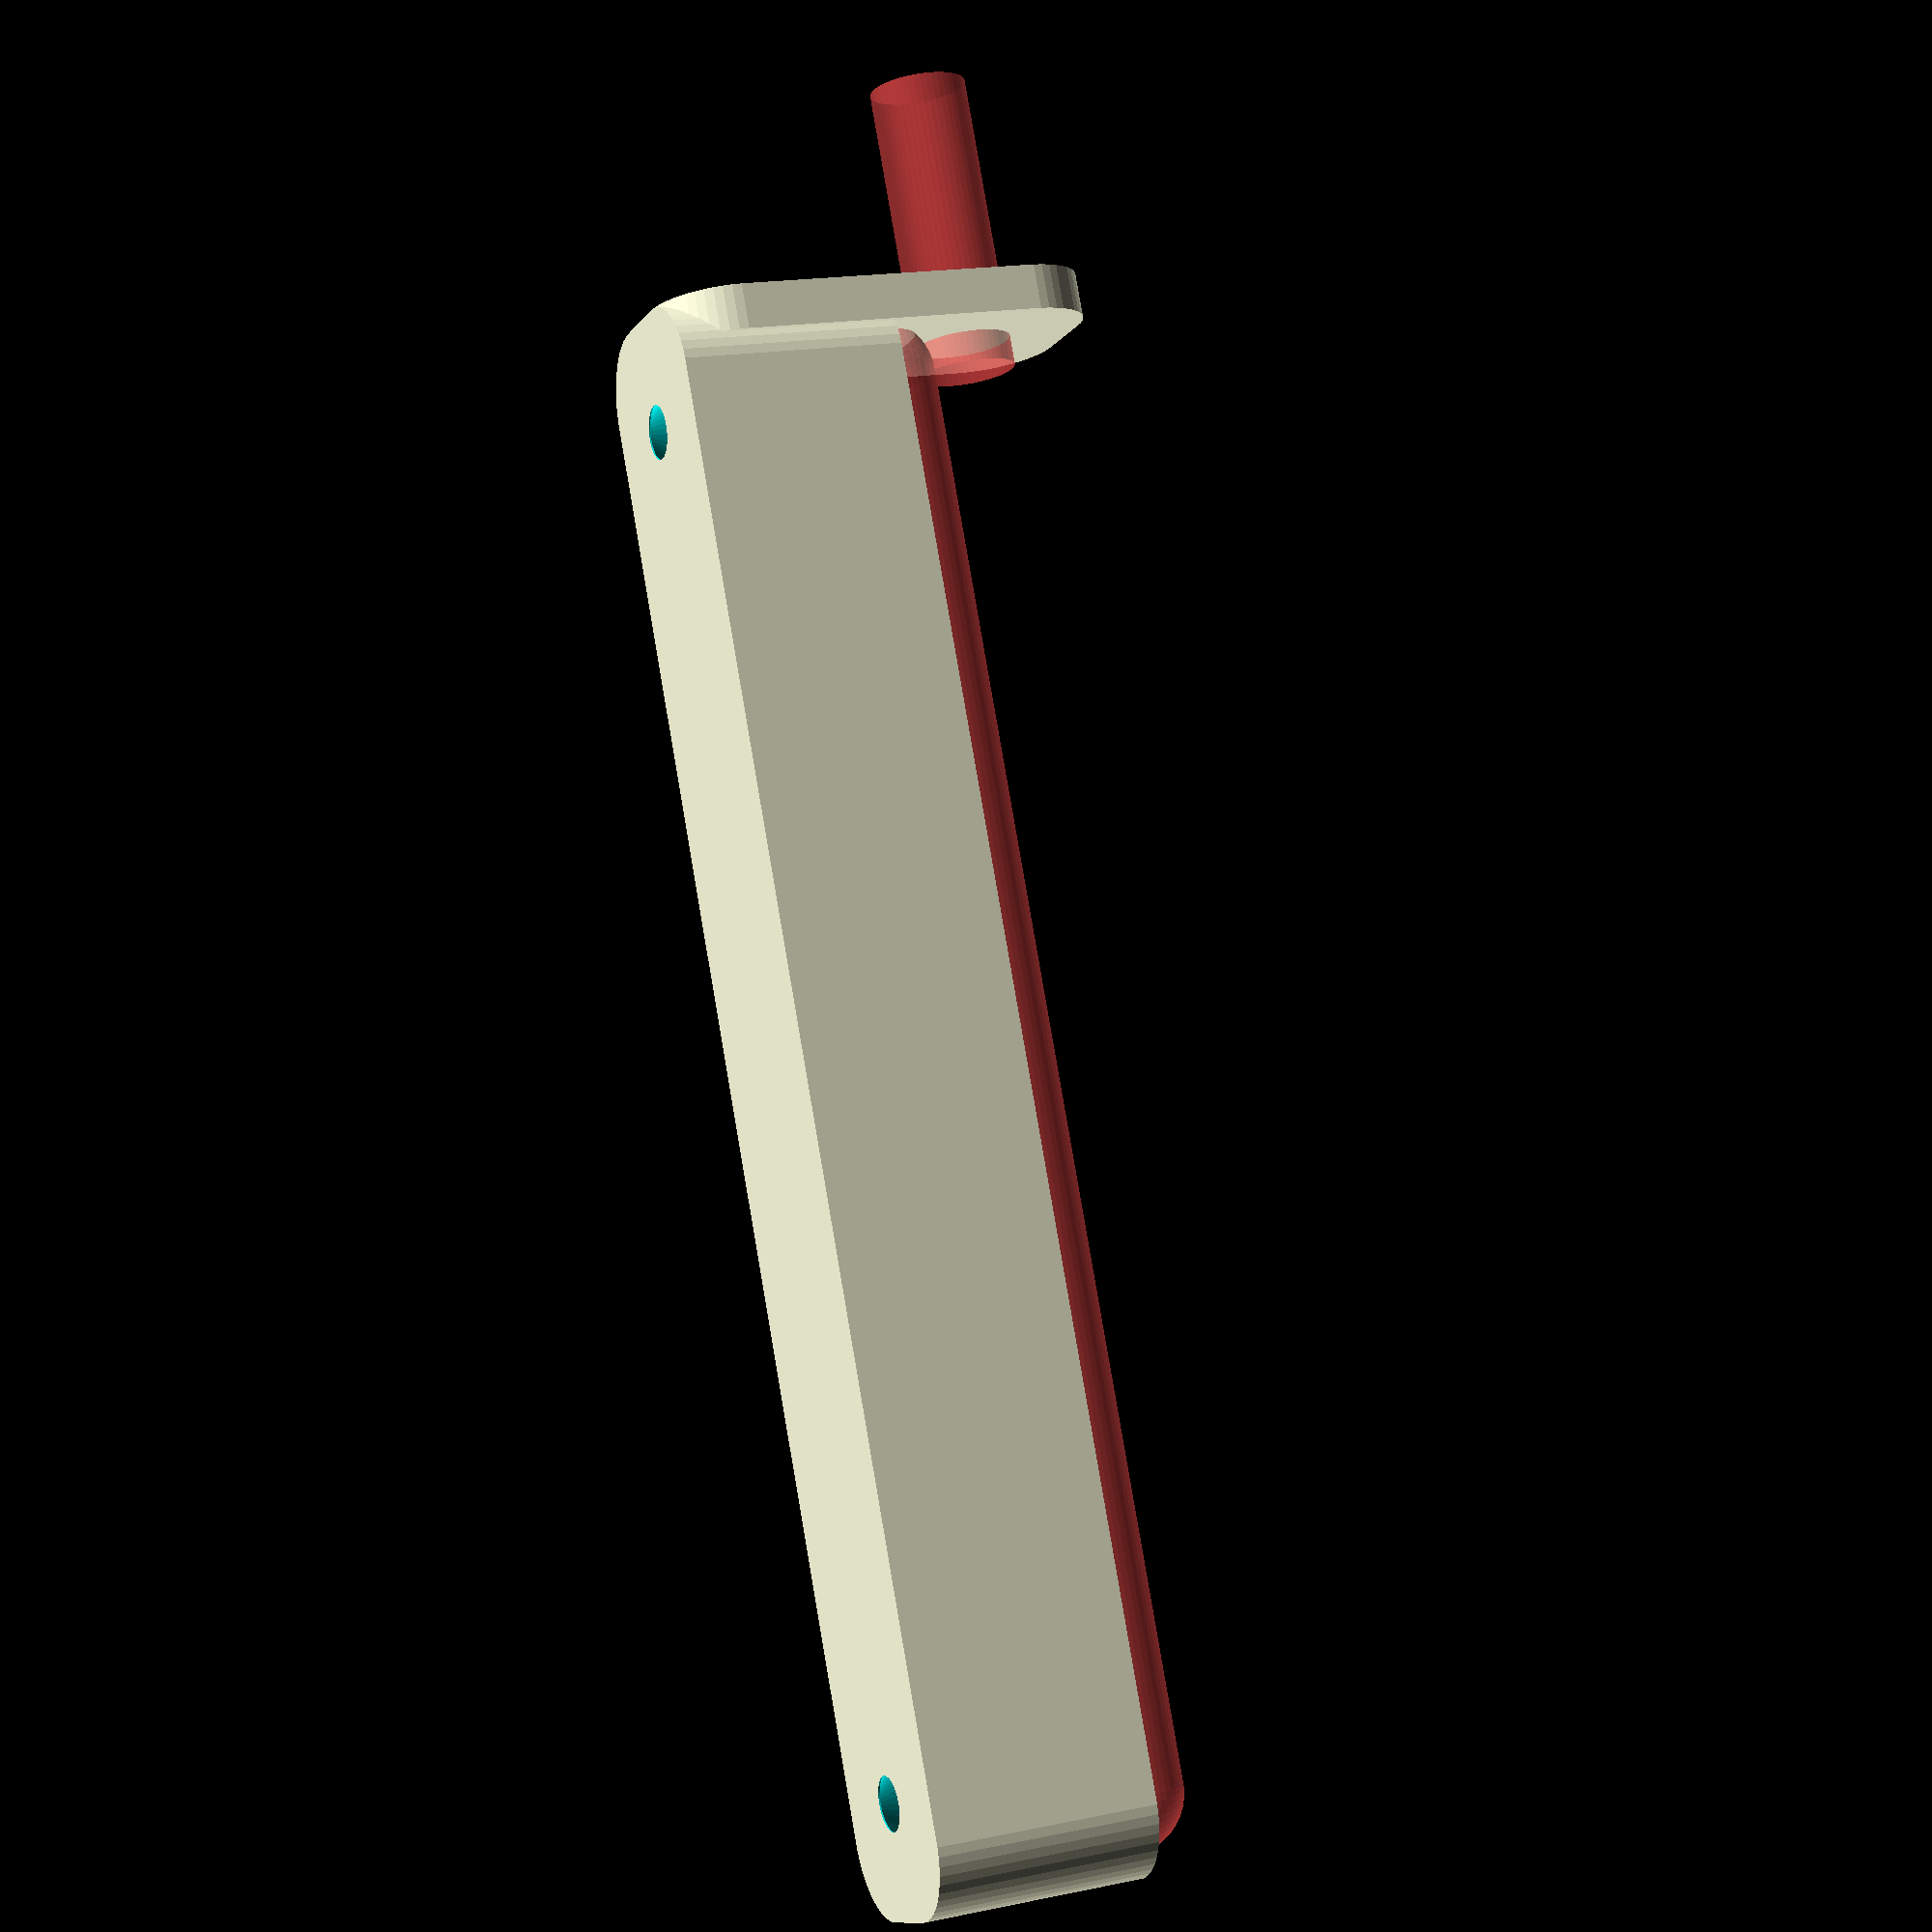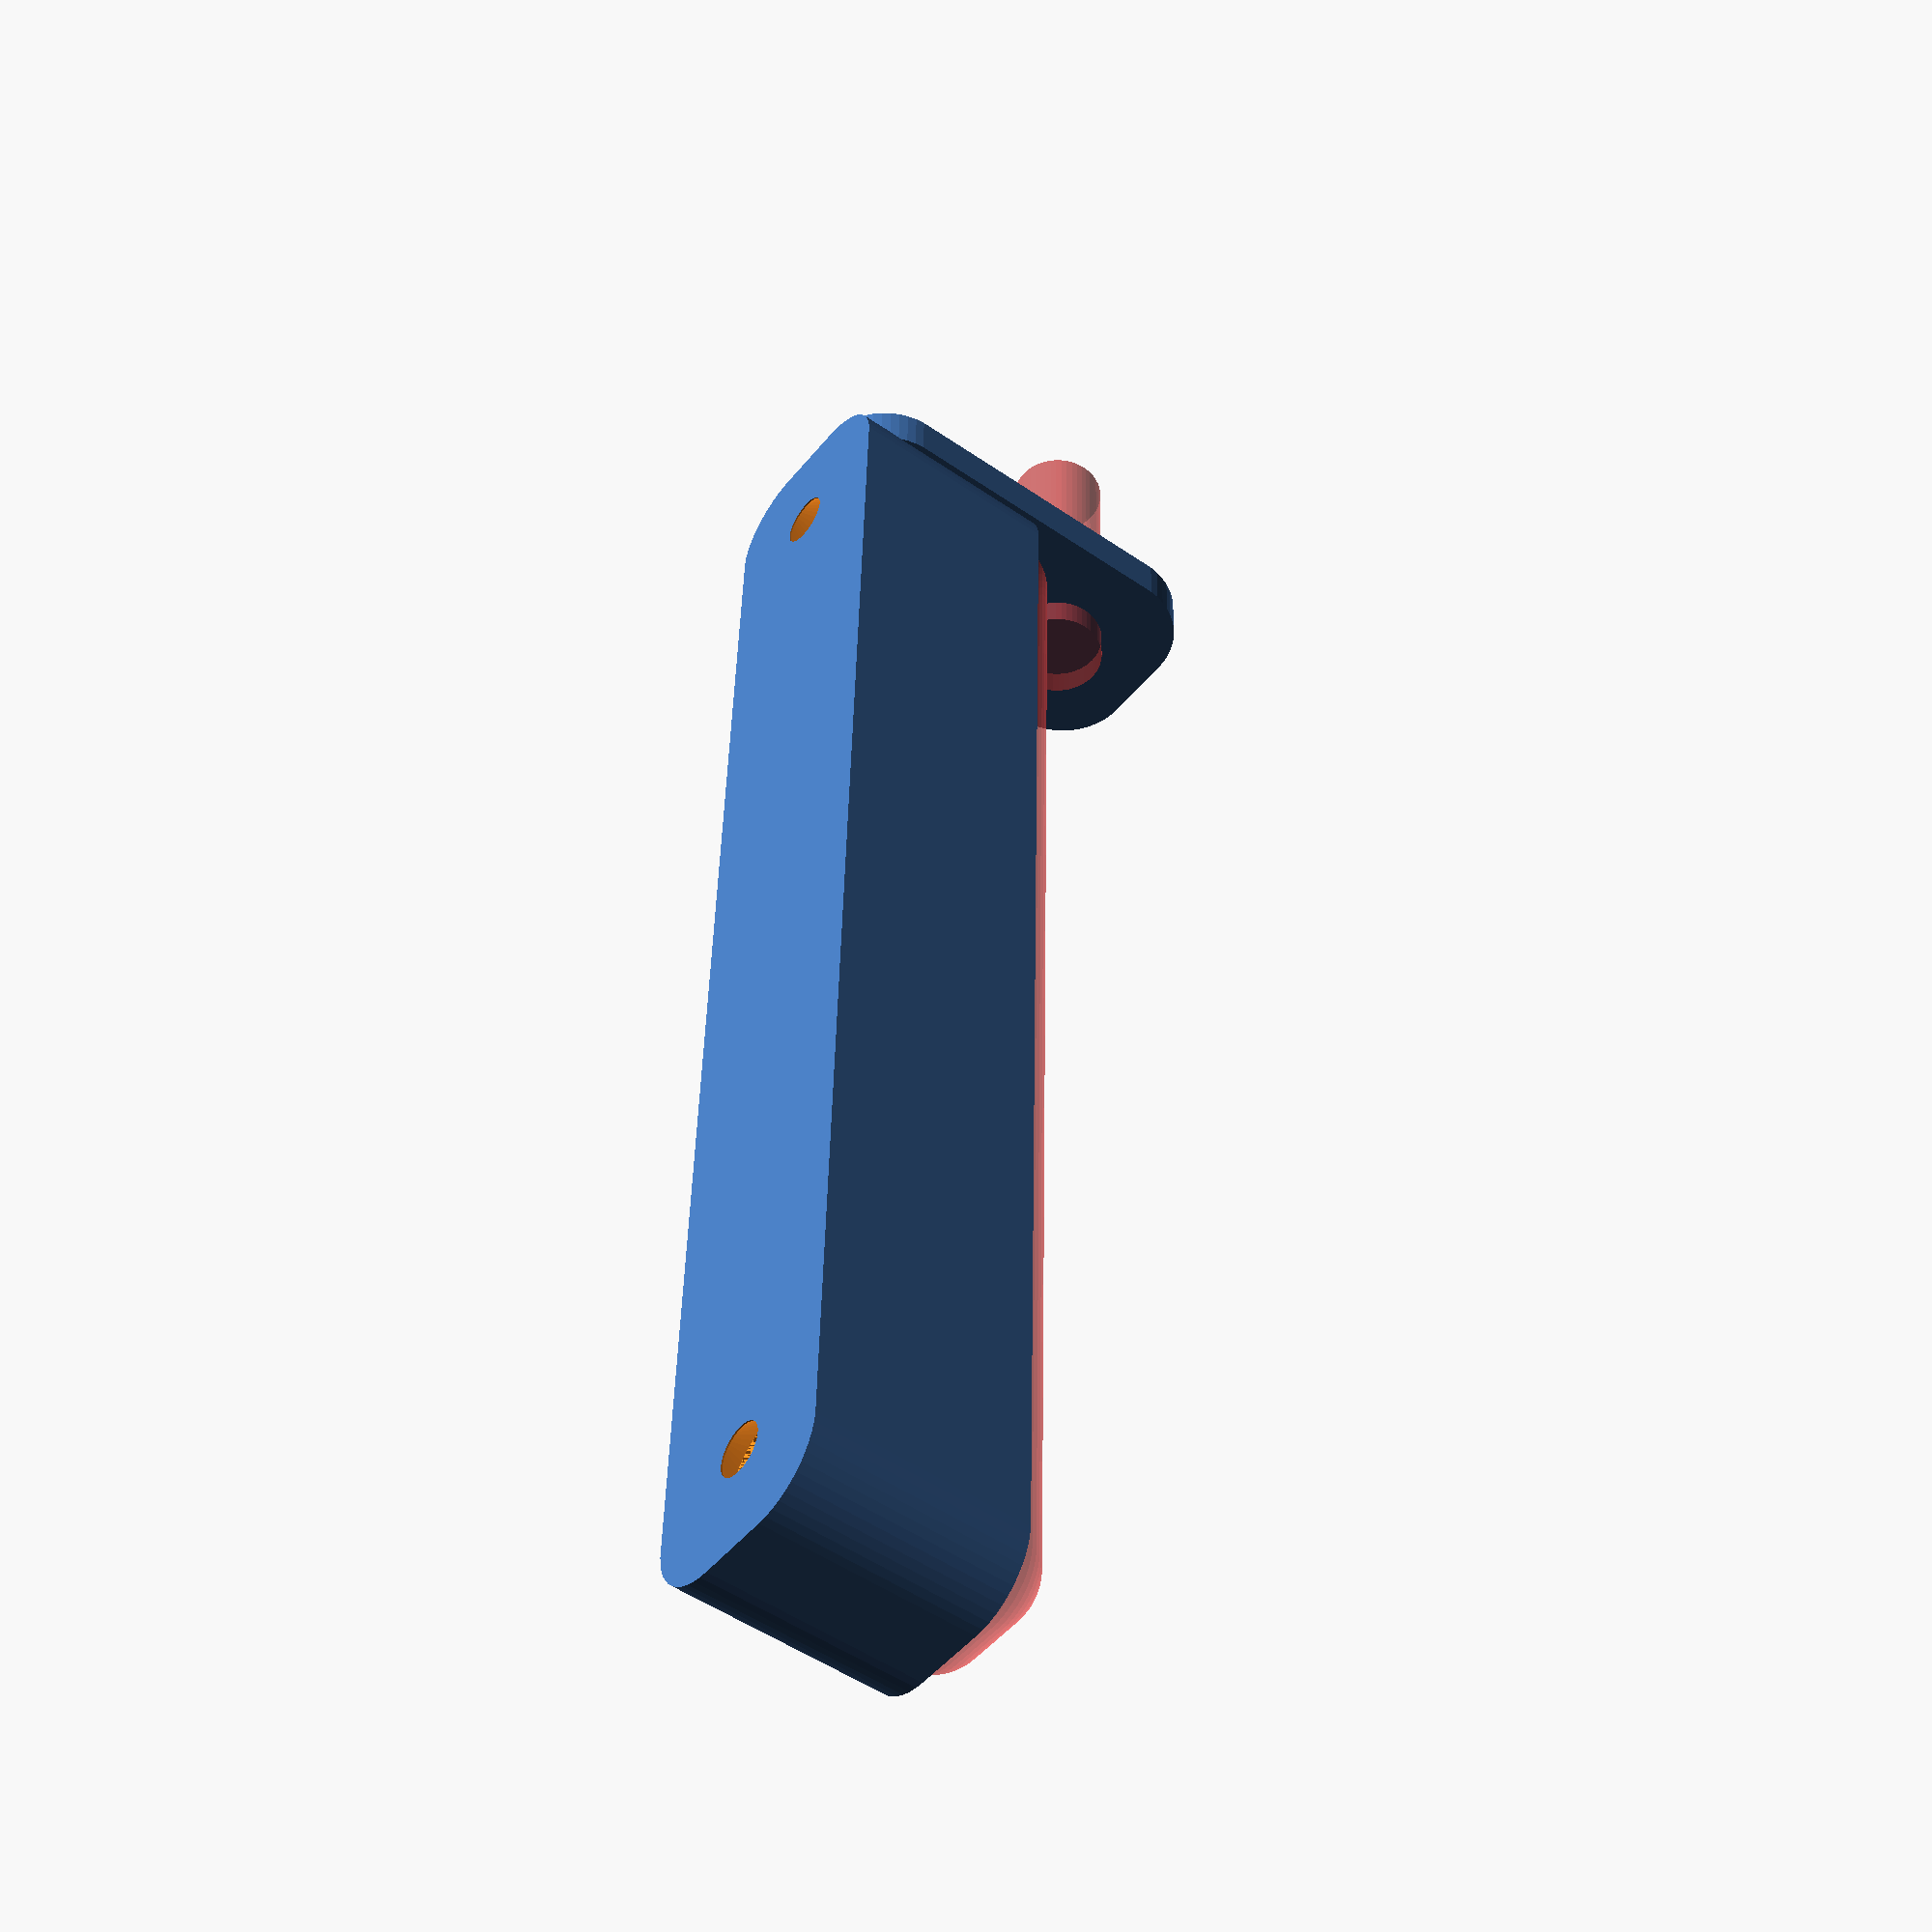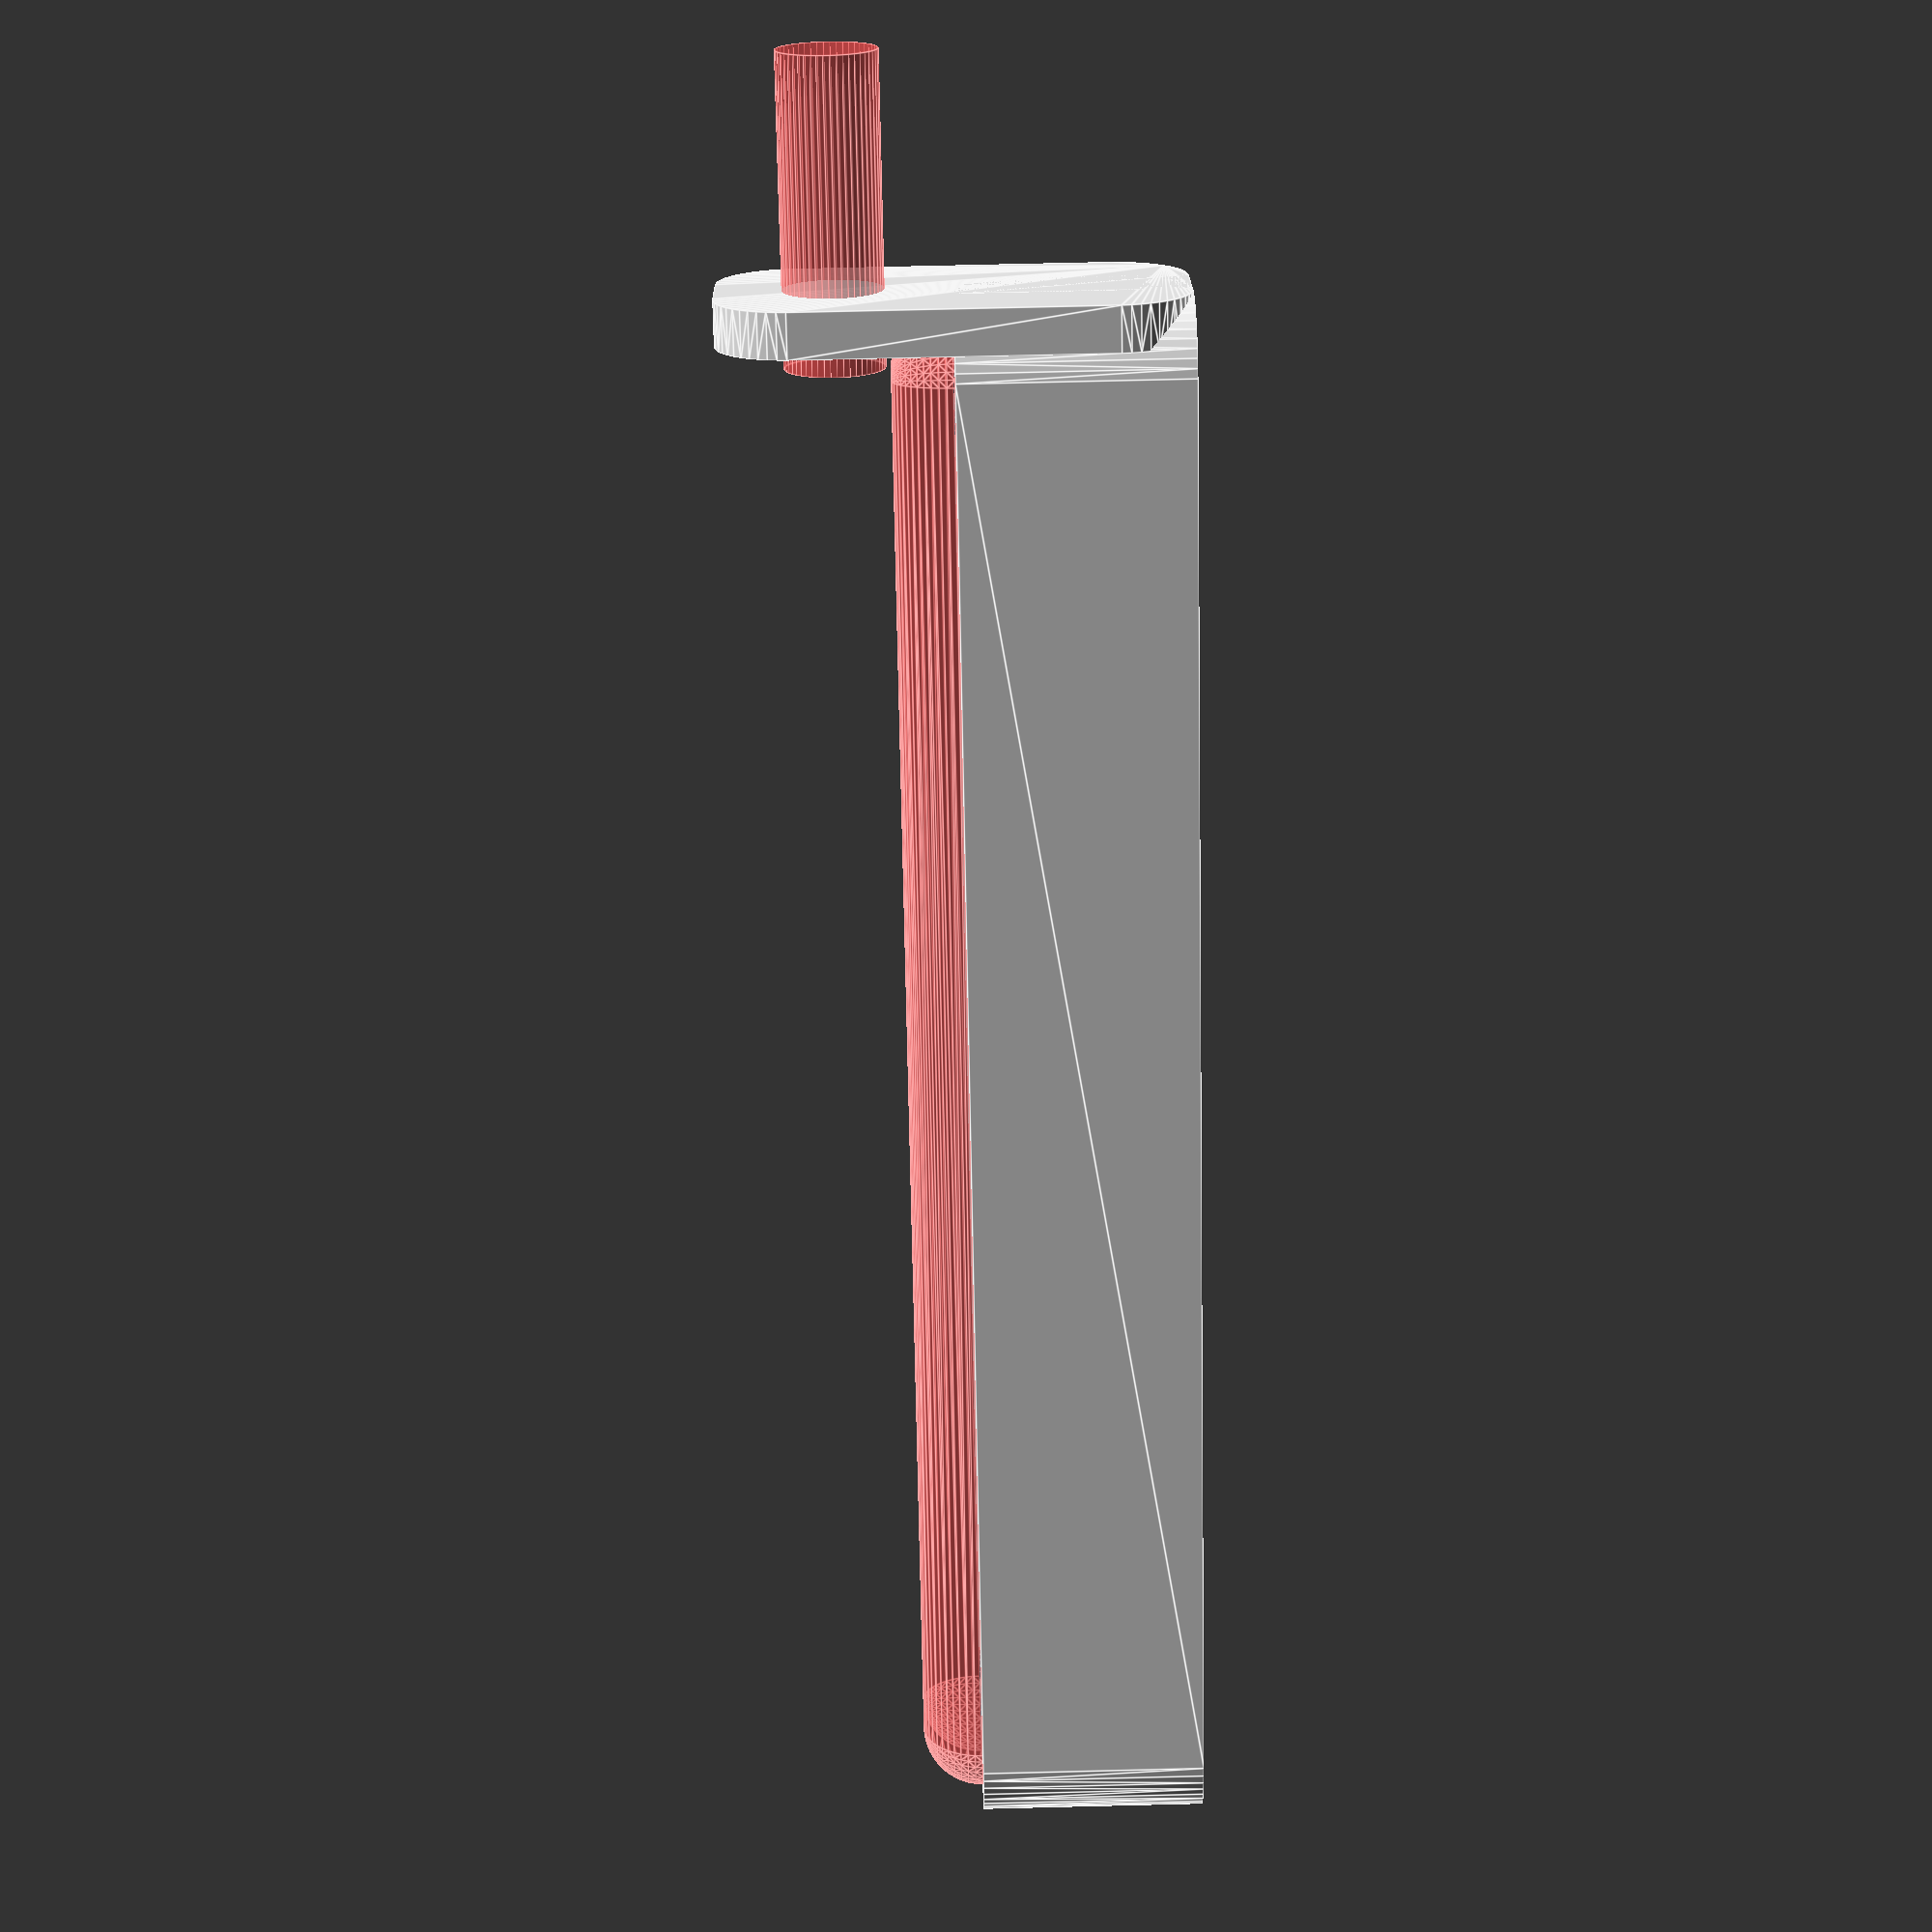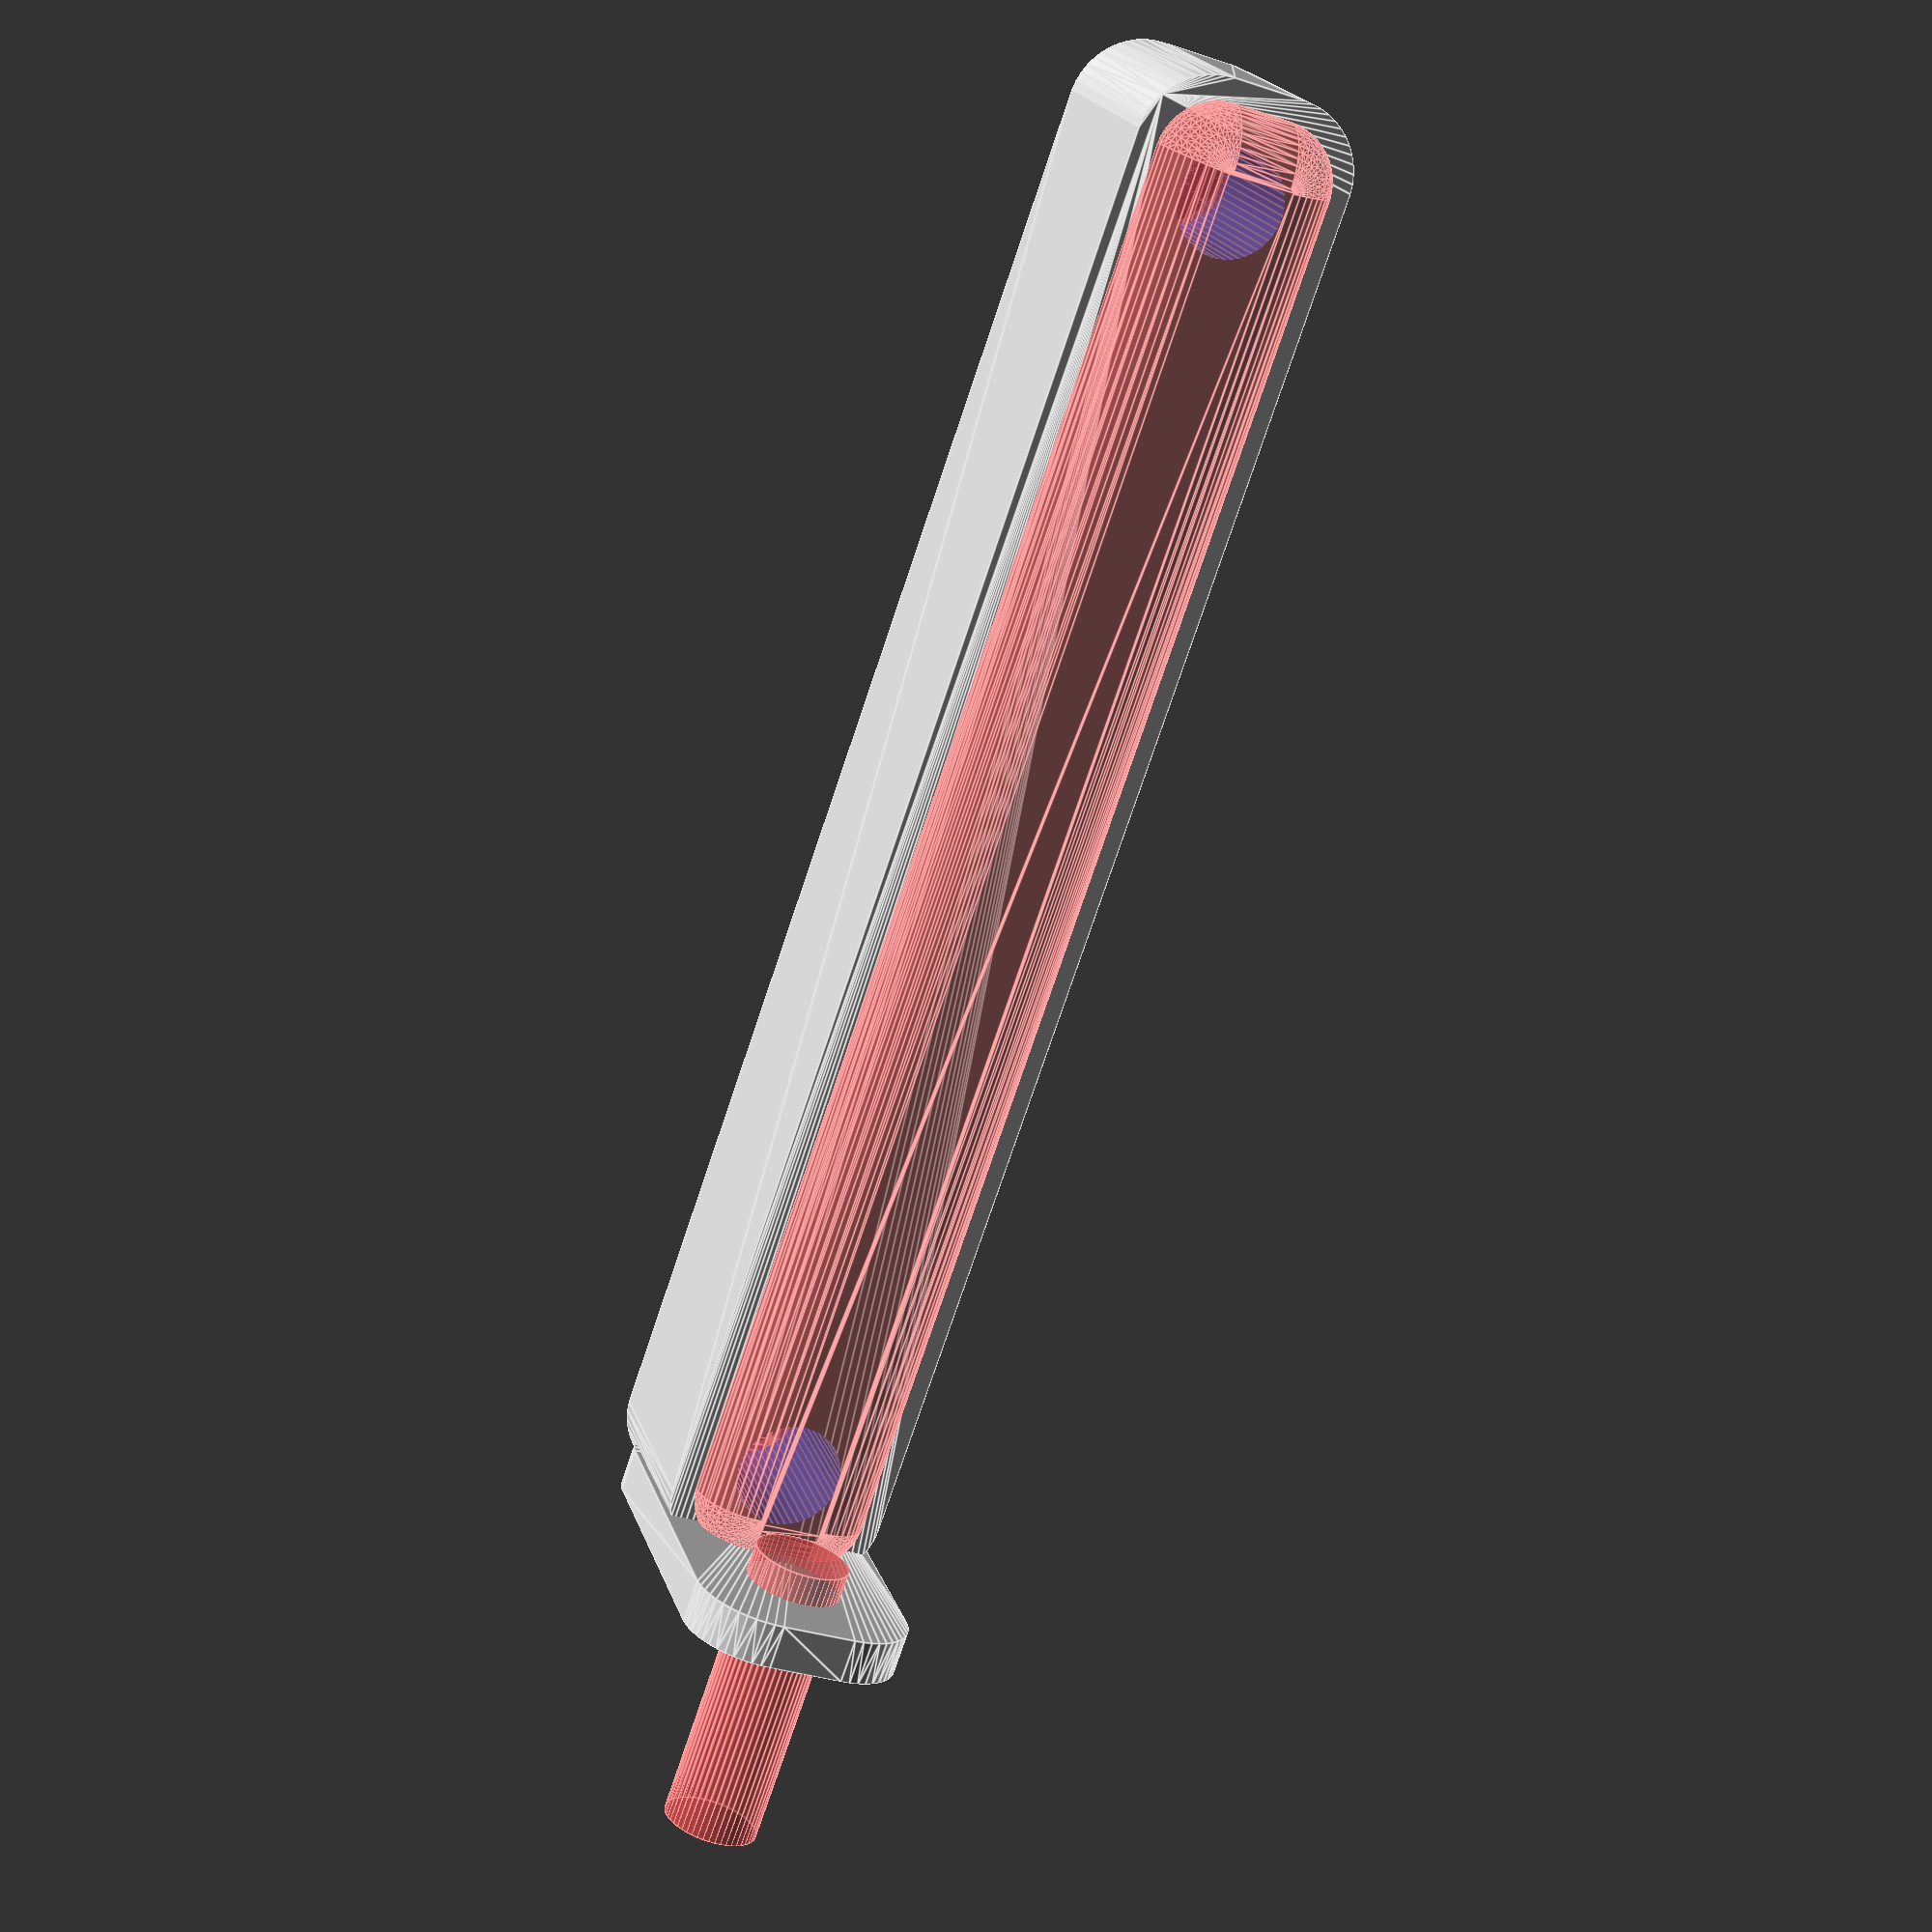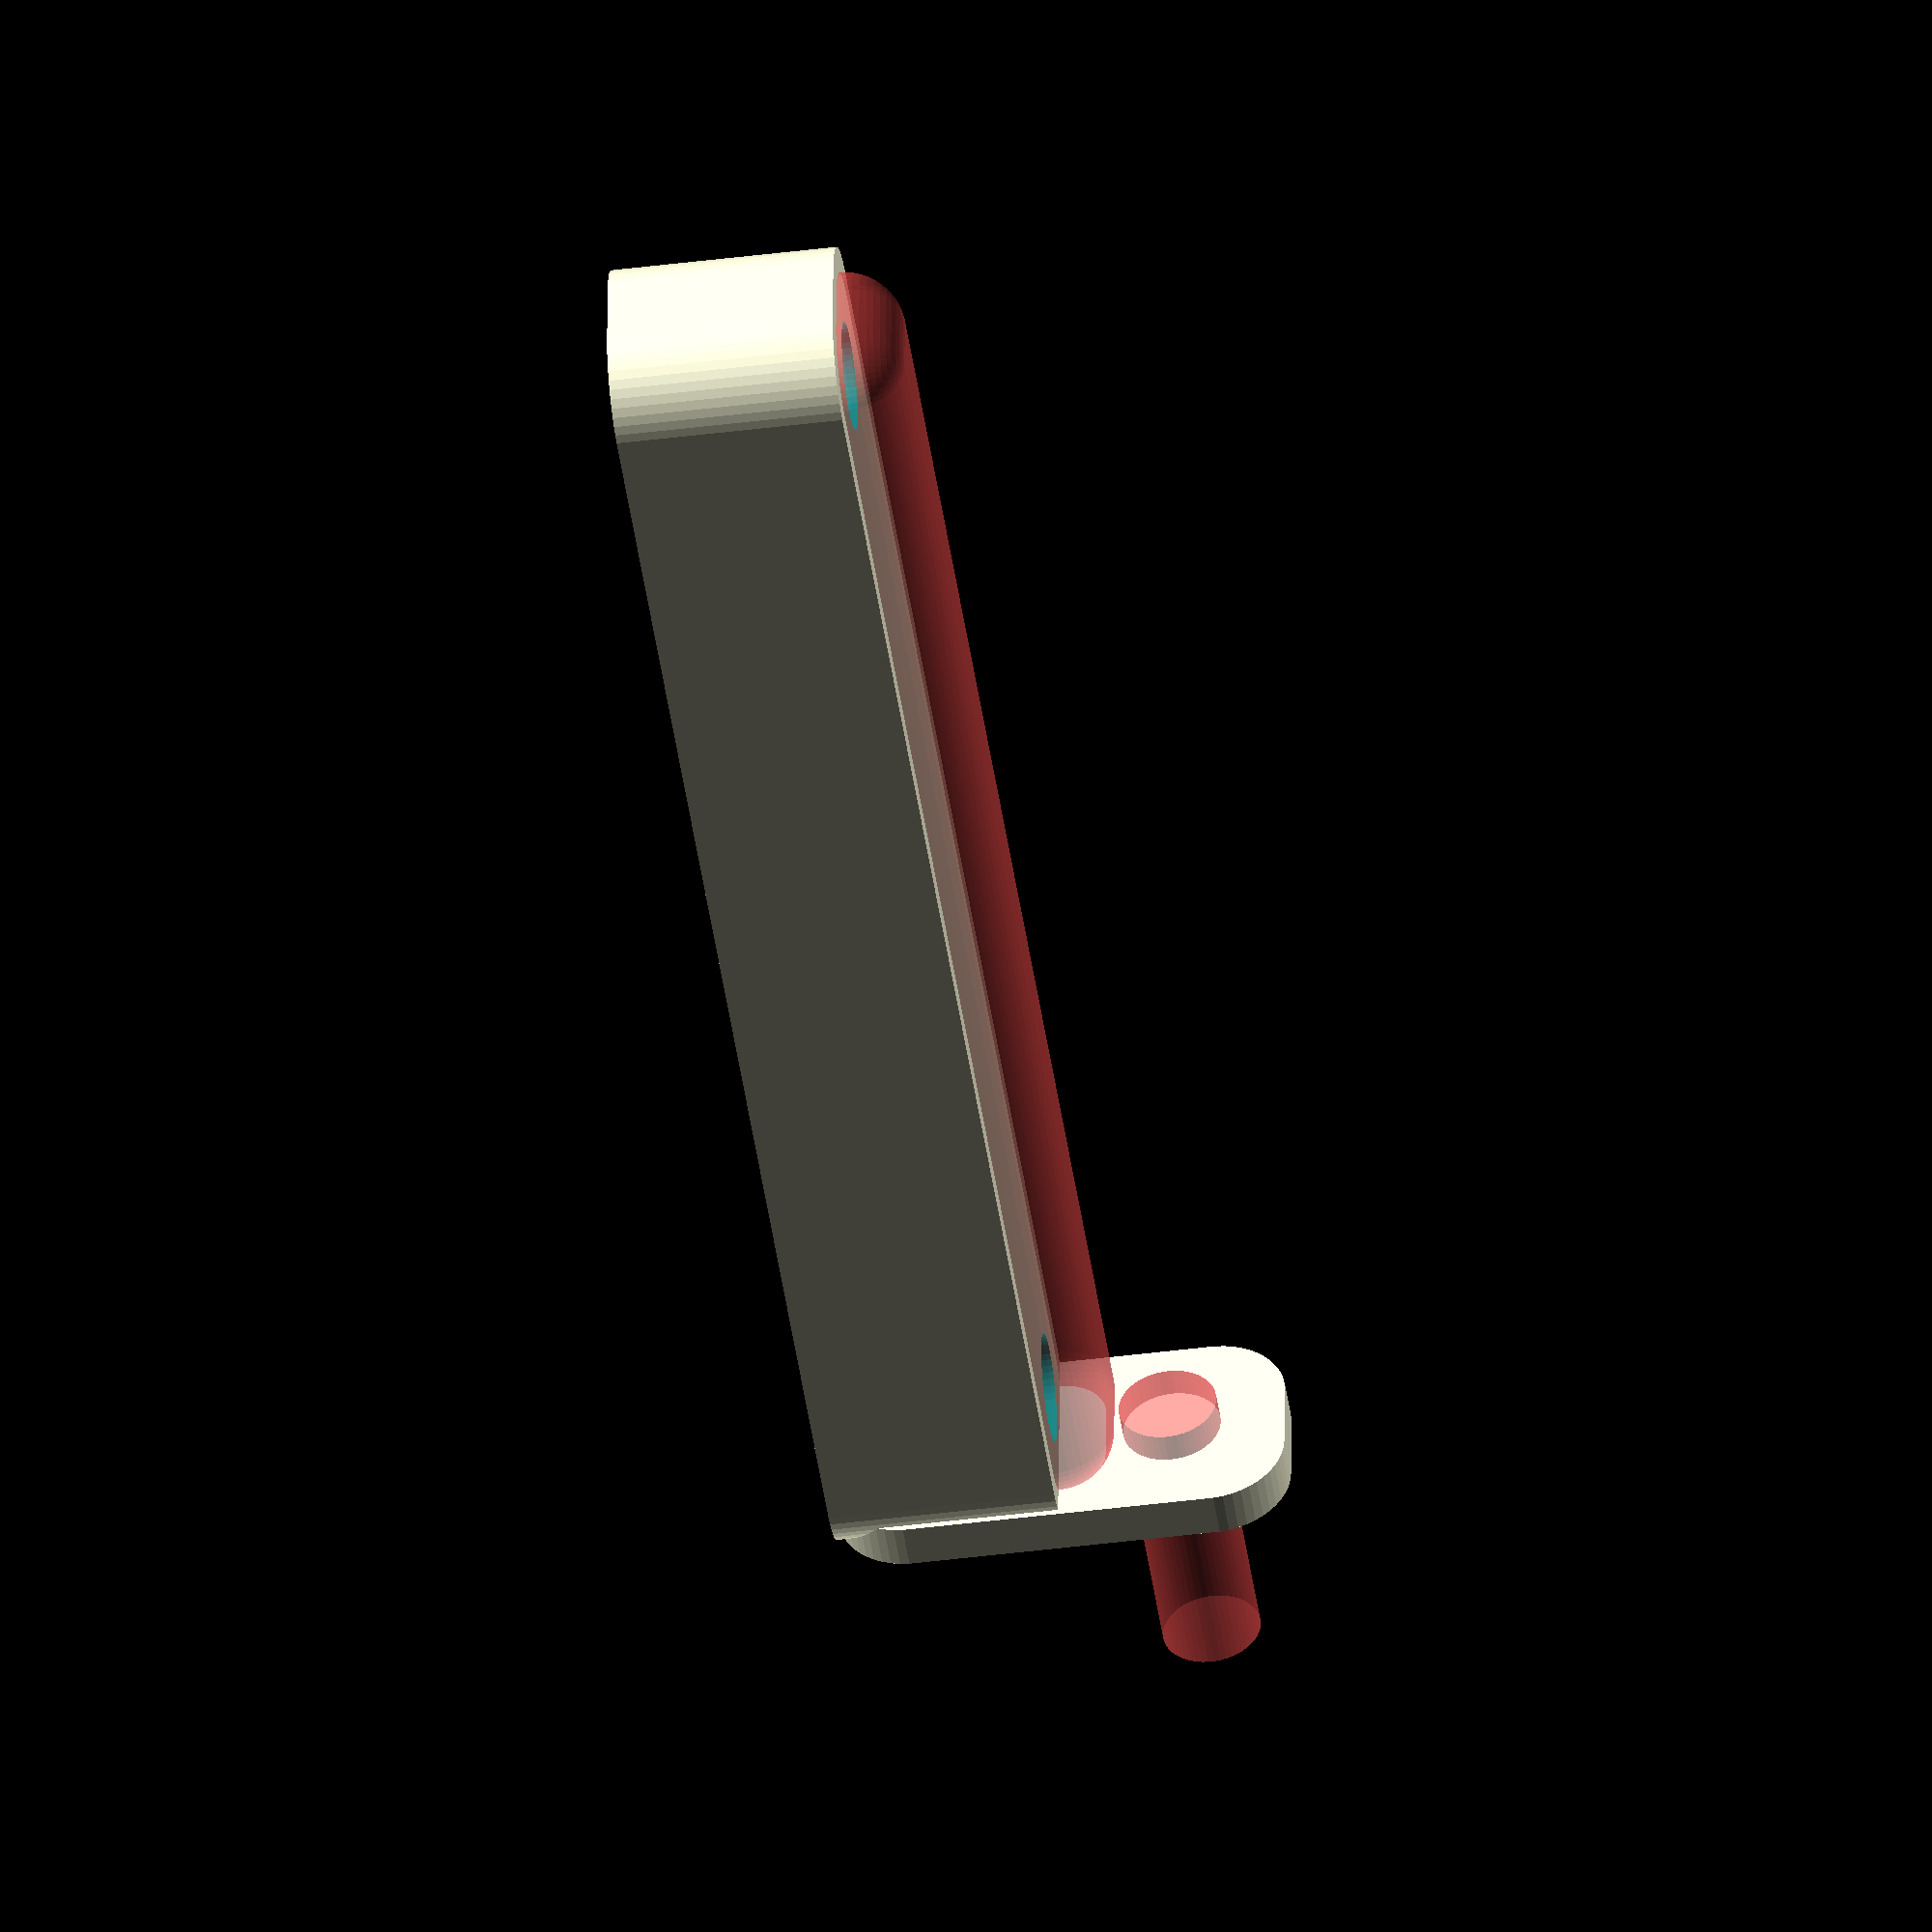
<openscad>
$fn = 50;


difference() {
	union() {
		hull() {
			translate(v = [-47.5000000000, 2.5000000000, 0]) {
				cylinder(h = 15, r = 5);
			}
			translate(v = [47.5000000000, 2.5000000000, 0]) {
				cylinder(h = 15, r = 5);
			}
			translate(v = [-47.5000000000, -2.5000000000, 0]) {
				cylinder(h = 15, r = 5);
			}
			translate(v = [47.5000000000, -2.5000000000, 0]) {
				cylinder(h = 15, r = 5);
			}
		}
		translate(v = [-49.5000000000, 0, 15]) {
			rotate(a = [0, 90, 0]) {
				hull() {
					translate(v = [-10.0000000000, 2.5000000000, 0]) {
						rotate(a = [0, 90, 0]) {
							rotate(a = [0, 90, 0]) {
								cylinder(h = 3, r = 5);
							}
						}
					}
					translate(v = [10.0000000000, 2.5000000000, 0]) {
						rotate(a = [0, 90, 0]) {
							rotate(a = [0, 90, 0]) {
								cylinder(h = 3, r = 5);
							}
						}
					}
					translate(v = [-10.0000000000, -2.5000000000, 0]) {
						rotate(a = [0, 90, 0]) {
							rotate(a = [0, 90, 0]) {
								cylinder(h = 3, r = 5);
							}
						}
					}
					translate(v = [10.0000000000, -2.5000000000, 0]) {
						rotate(a = [0, 90, 0]) {
							rotate(a = [0, 90, 0]) {
								cylinder(h = 3, r = 5);
							}
						}
					}
				}
			}
		}
	}
	union() {
		translate(v = [-45.0000000000, 0.0000000000, 2]) {
			rotate(a = [0, 0, 0]) {
				difference() {
					union() {
						translate(v = [0, 0, -6.0000000000]) {
							cylinder(h = 6, r = 1.5000000000);
						}
						translate(v = [0, 0, -1.9000000000]) {
							cylinder(h = 1.9000000000, r1 = 1.8000000000, r2 = 3.6000000000);
						}
						cylinder(h = 50, r = 3.6000000000);
						translate(v = [0, 0, -6.0000000000]) {
							cylinder(h = 6, r = 1.8000000000);
						}
						translate(v = [0, 0, -6.0000000000]) {
							cylinder(h = 6, r = 1.5000000000);
						}
					}
					union();
				}
			}
		}
		translate(v = [45.0000000000, 0.0000000000, 2]) {
			rotate(a = [0, 0, 0]) {
				difference() {
					union() {
						translate(v = [0, 0, -6.0000000000]) {
							cylinder(h = 6, r = 1.5000000000);
						}
						translate(v = [0, 0, -1.9000000000]) {
							cylinder(h = 1.9000000000, r1 = 1.8000000000, r2 = 3.6000000000);
						}
						cylinder(h = 50, r = 3.6000000000);
						translate(v = [0, 0, -6.0000000000]) {
							cylinder(h = 6, r = 1.8000000000);
						}
						translate(v = [0, 0, -6.0000000000]) {
							cylinder(h = 6, r = 1.5000000000);
						}
					}
					union();
				}
			}
		}
		translate(v = [-45.0000000000, 0.0000000000, 2]) {
			rotate(a = [0, 0, 0]) {
				difference() {
					union() {
						translate(v = [0, 0, -6.0000000000]) {
							cylinder(h = 6, r = 1.5000000000);
						}
						translate(v = [0, 0, -1.9000000000]) {
							cylinder(h = 1.9000000000, r1 = 1.8000000000, r2 = 3.6000000000);
						}
						cylinder(h = 50, r = 3.6000000000);
						translate(v = [0, 0, -6.0000000000]) {
							cylinder(h = 6, r = 1.8000000000);
						}
						translate(v = [0, 0, -6.0000000000]) {
							cylinder(h = 6, r = 1.5000000000);
						}
					}
					union();
				}
			}
		}
		translate(v = [45.0000000000, 0.0000000000, 2]) {
			rotate(a = [0, 0, 0]) {
				difference() {
					union() {
						translate(v = [0, 0, -6.0000000000]) {
							cylinder(h = 6, r = 1.5000000000);
						}
						translate(v = [0, 0, -1.9000000000]) {
							cylinder(h = 1.9000000000, r1 = 1.8000000000, r2 = 3.6000000000);
						}
						cylinder(h = 50, r = 3.6000000000);
						translate(v = [0, 0, -6.0000000000]) {
							cylinder(h = 6, r = 1.8000000000);
						}
						translate(v = [0, 0, -6.0000000000]) {
							cylinder(h = 6, r = 1.5000000000);
						}
					}
					union();
				}
			}
		}
		translate(v = [0, 0, 3]) {
			#hull() {
				union() {
					translate(v = [-47.0000000000, 2.0000000000, 4]) {
						cylinder(h = 8, r = 4);
					}
					translate(v = [-47.0000000000, 2.0000000000, 4]) {
						sphere(r = 4);
					}
					translate(v = [-47.0000000000, 2.0000000000, 12]) {
						sphere(r = 4);
					}
				}
				union() {
					translate(v = [47.0000000000, 2.0000000000, 4]) {
						cylinder(h = 8, r = 4);
					}
					translate(v = [47.0000000000, 2.0000000000, 4]) {
						sphere(r = 4);
					}
					translate(v = [47.0000000000, 2.0000000000, 12]) {
						sphere(r = 4);
					}
				}
				union() {
					translate(v = [-47.0000000000, -2.0000000000, 4]) {
						cylinder(h = 8, r = 4);
					}
					translate(v = [-47.0000000000, -2.0000000000, 4]) {
						sphere(r = 4);
					}
					translate(v = [-47.0000000000, -2.0000000000, 12]) {
						sphere(r = 4);
					}
				}
				union() {
					translate(v = [47.0000000000, -2.0000000000, 4]) {
						cylinder(h = 8, r = 4);
					}
					translate(v = [47.0000000000, -2.0000000000, 4]) {
						sphere(r = 4);
					}
					translate(v = [47.0000000000, -2.0000000000, 12]) {
						sphere(r = 4);
					}
				}
			}
		}
		#translate(v = [-67.5000000000, 0.0000000000, 22.5000000000]) {
			rotate(a = [0, 90, 0]) {
				cylinder(h = 20, r = 3.2500000000);
			}
		}
	}
}
</openscad>
<views>
elev=163.1 azim=295.8 roll=293.0 proj=p view=wireframe
elev=50.5 azim=88.5 roll=232.8 proj=p view=wireframe
elev=109.8 azim=218.2 roll=91.4 proj=p view=edges
elev=160.5 azim=109.3 roll=195.1 proj=p view=edges
elev=224.5 azim=3.8 roll=261.6 proj=o view=solid
</views>
